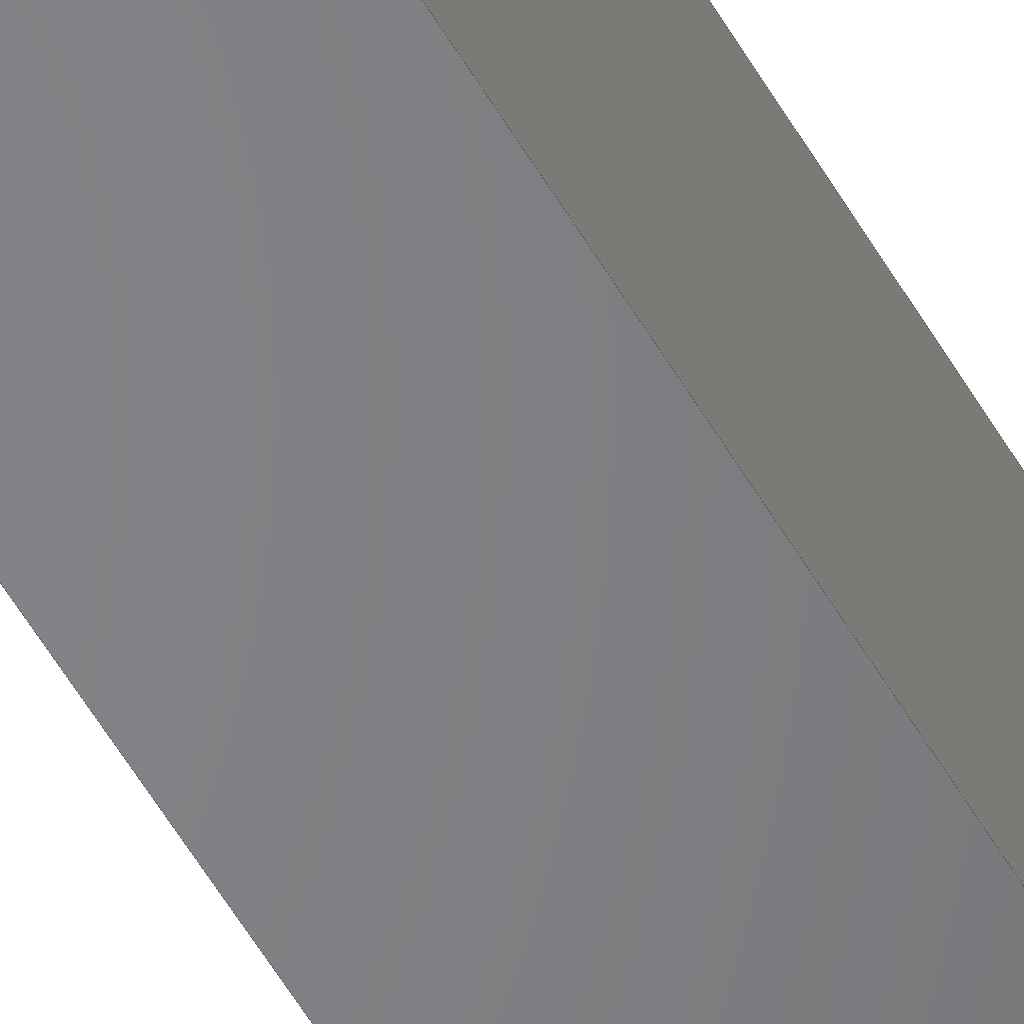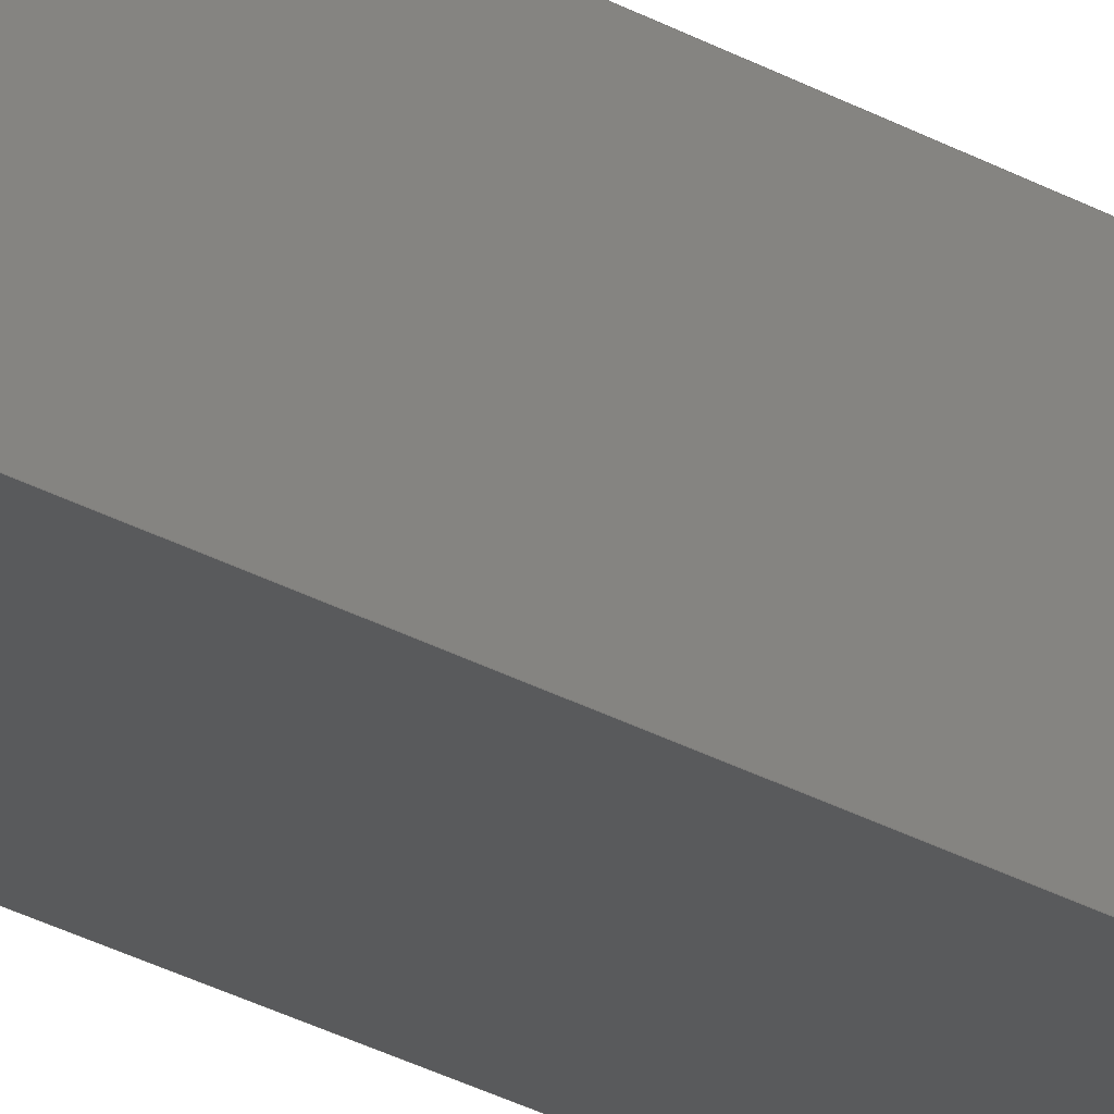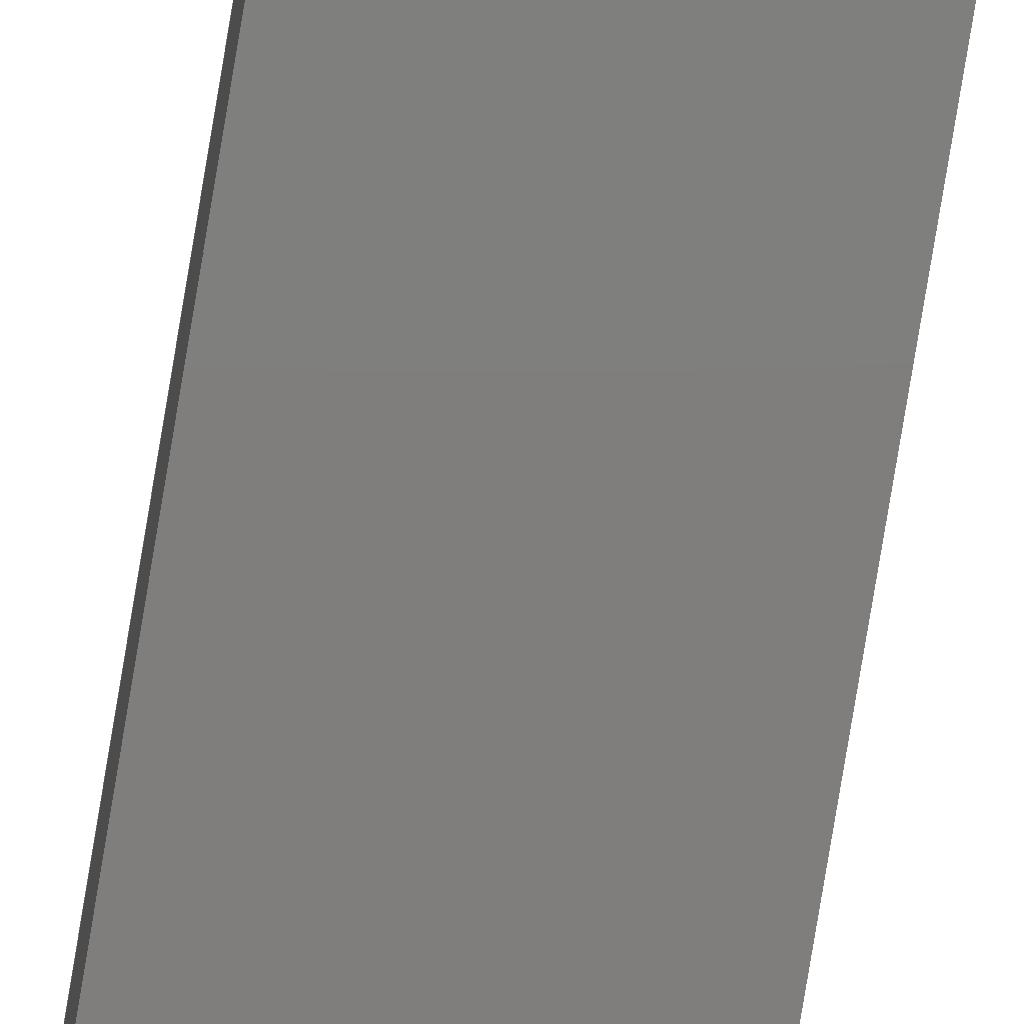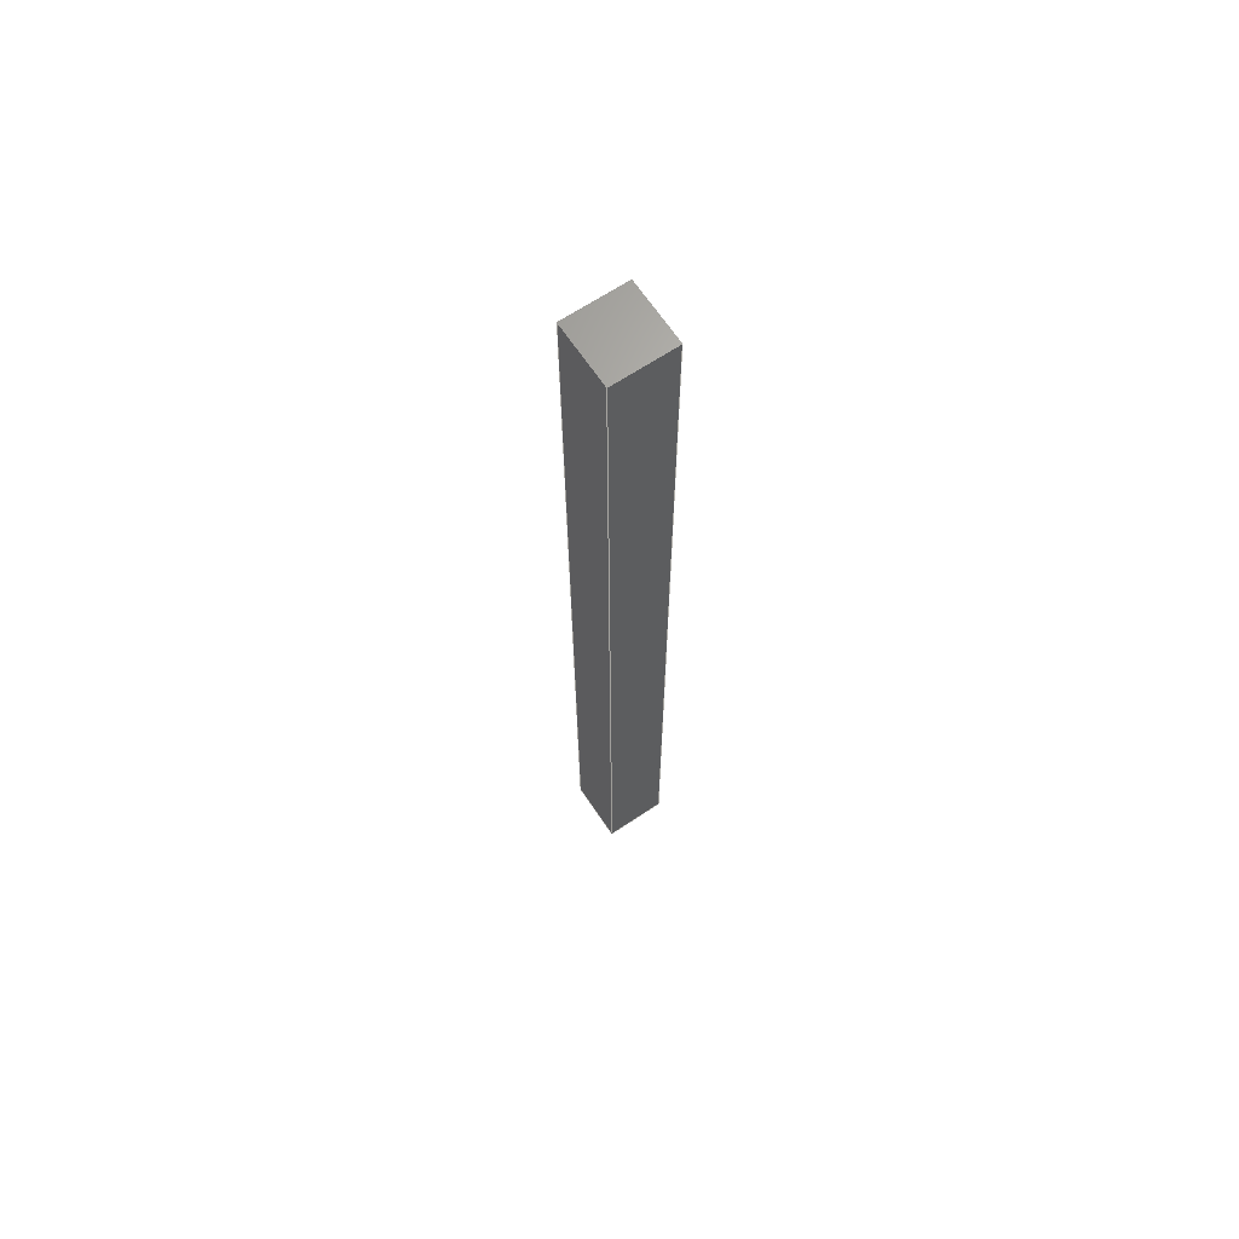
<metadata>
{"format":"step","ext":"step","renderer":"f3d","projection":"perspective","resolution":1024,"background":"white","views":[{"elev":-52.1,"azim":-151.5,"up":"+Y"},{"elev":-23.5,"azim":44.6,"up":"+Y"},{"elev":-78.5,"azim":-9.4,"up":"+Y"},{"elev":66.4,"azim":-123.8,"up":"+Z"}]}
</metadata>
<code>
ISO-10303-21;
DATA;
#1 = DATE_AND_TIME ( #183, #103 ) ;
#2 = PERSON_AND_ORGANIZATION_ROLE ( 'creator' ) ;
#3 = PERSON_AND_ORGANIZATION ( #230, #65 ) ;
#4 = APPROVAL_STATUS ( 'not_yet_approved' ) ;
#5 = LOCAL_TIME ( 7, 4, 10, #20 ) ;
#6 = PRODUCT_DEFINITION_FORMATION_WITH_SPECIFIED_SOURCE ( 'ANY', '', #204, .NOT_KNOWN. ) ;
#7 = APPROVAL ( #161, 'UNSPECIFIED' ) ;
#8 = ORIENTED_EDGE ( 'NONE', *, *, #220, .F. ) ;
#9 = VERTEX_POINT ( 'NONE', #189 ) ;
#10 = EDGE_LOOP ( 'NONE', ( #25, #24, #110, #231 ) ) ;
#11 = ORIENTED_EDGE ( 'NONE', *, *, #123, .T. ) ;
#12 = VECTOR ( 'NONE', #122, 39.37 ) ;
#13 = CC_DESIGN_DATE_AND_TIME_ASSIGNMENT ( #91, #163, ( #120 ) ) ;
#14 = PLANE ( 'NONE',  #185 ) ;
#15 = LINE ( 'NONE', #85, #112 ) ;
#16 = DIRECTION ( 'NONE',  ( -1, -0, -0 ) ) ;
#17 = SHAPE_DEFINITION_REPRESENTATION ( #171, #43 ) ;
#18 = MECHANICAL_CONTEXT ( 'NONE', #188, 'mechanical' ) ;
#19 = PERSON_AND_ORGANIZATION ( #230, #65 ) ;
#20 = COORDINATED_UNIVERSAL_TIME_OFFSET ( 5, 30, .AHEAD. ) ;
#21 = PERSON_AND_ORGANIZATION ( #230, #65 ) ;
#22 = AXIS2_PLACEMENT_3D ( 'NONE', #167, #227, #59 ) ;
#23 = LOCAL_TIME ( 7, 4, 10, #179 ) ;
#24 = ORIENTED_EDGE ( 'NONE', *, *, #58, .F. ) ;
#25 = ORIENTED_EDGE ( 'NONE', *, *, #87, .T. ) ;
#26 = VERTEX_POINT ( 'NONE', #207 ) ;
#27 = CARTESIAN_POINT ( 'NONE',  ( -0.4, -0.4, 0 ) ) ;
#28 = DIRECTION ( 'NONE',  ( 0, -0, 1 ) ) ;
#29 = APPROVAL ( #201, 'UNSPECIFIED' ) ;
#30 = DIRECTION ( 'NONE',  ( -1, 0, -0 ) ) ;
#31 = DIMENSIONAL_EXPONENTS ( 1, 0, 0, 0, 0, 0, 0 ) ;
#32 = VECTOR ( 'NONE', #193, 39.37 ) ;
#33 = PLANE ( 'NONE',  #56 ) ;
#34 = CARTESIAN_POINT ( 'NONE',  ( -0.4, -0.4, 12.7 ) ) ;
#35 = CARTESIAN_POINT ( 'NONE',  ( 0.4, -0.4, 0 ) ) ;
#36 = UNCERTAINTY_MEASURE_WITH_UNIT (LENGTH_MEASURE( 1e-05 ), #48, 'distance_accuracy_value', 'NONE');
#37 = APPROVAL_DATE_TIME ( #88, #29 ) ;
#38 = CARTESIAN_POINT ( 'NONE',  ( 0, 0, 0 ) ) ;
#39 = PERSON_AND_ORGANIZATION ( #230, #65 ) ;
#40 =( NAMED_UNIT ( * ) PLANE_ANGLE_UNIT ( ) SI_UNIT ( $, .RADIAN. ) );
#41 = VERTEX_POINT ( 'NONE', #186 ) ;
#42 = PLANE ( 'NONE',  #22 ) ;
#43 = ADVANCED_BREP_SHAPE_REPRESENTATION ( 'ArmPart2_Default_sldprt', ( #51, #125 ), #200 ) ;
#44 = CLOSED_SHELL ( 'NONE', ( #72, #79, #240, #111, #211, #95 ) ) ;
#45 = EDGE_LOOP ( 'NONE', ( #76, #131, #151, #170 ) ) ;
#46 = EDGE_LOOP ( 'NONE', ( #228, #184, #78, #11 ) ) ;
#47 = DESIGN_CONTEXT ( 'detailed design', #203, 'design' ) ;
#48 =( CONVERSION_BASED_UNIT ( 'INCH', #216 ) LENGTH_UNIT ( ) NAMED_UNIT ( #31 ) );
#49 = CC_DESIGN_DATE_AND_TIME_ASSIGNMENT ( #1, #219, ( #191 ) ) ;
#50 = CARTESIAN_POINT ( 'NONE',  ( 0.4, -0.4, 0 ) ) ;
#51 = MANIFOLD_SOLID_BREP ( 'Boss-Extrude1', #44 ) ;
#52 = EDGE_CURVE ( 'NONE', #60, #152, #232, .T. ) ;
#53 = CARTESIAN_POINT ( 'NONE',  ( 0, 0, 0 ) ) ;
#54 = LINE ( 'NONE', #98, #83 ) ;
#55 = APPROVAL_DATE_TIME ( #144, #7 ) ;
#56 = AXIS2_PLACEMENT_3D ( 'NONE', #81, #215, #218 ) ;
#57 = CC_DESIGN_PERSON_AND_ORGANIZATION_ASSIGNMENT ( #104, #105, ( #204 ) ) ;
#58 = EDGE_CURVE ( 'NONE', #41, #61, #75, .T. ) ;
#59 = DIRECTION ( 'NONE',  ( 0, 0, 1 ) ) ;
#60 = VERTEX_POINT ( 'NONE', #94 ) ;
#61 = VERTEX_POINT ( 'NONE', #96 ) ;
#62 = ORIENTED_EDGE ( 'NONE', *, *, #162, .T. ) ;
#63 = DIRECTION ( 'NONE',  ( -0, -1, -0 ) ) ;
#64 =( LENGTH_UNIT ( ) NAMED_UNIT ( * ) SI_UNIT ( $, .METRE. ) );
#65 = ORGANIZATION ( 'UNSPECIFIED', 'UNSPECIFIED', '' ) ;
#66 = DIRECTION ( 'NONE',  ( 1, 0, 0 ) ) ;
#67 = CARTESIAN_POINT ( 'NONE',  ( -0.4, -0.4, 12.7 ) ) ;
#68 = VECTOR ( 'NONE', #157, 39.37 ) ;
#69 = LINE ( 'NONE', #117, #223 ) ;
#70 =( NAMED_UNIT ( * ) SI_UNIT ( $, .STERADIAN. ) SOLID_ANGLE_UNIT ( ) );
#71 = CALENDAR_DATE ( 2023, 3, 12 ) ;
#72 = ADVANCED_FACE ( 'NONE', ( #149 ), #42, .F. ) ;
#73 = PERSON_AND_ORGANIZATION ( #230, #65 ) ;
#74 = VECTOR ( 'NONE', #154, 39.37 ) ;
#75 = LINE ( 'NONE', #212, #234 ) ;
#76 = ORIENTED_EDGE ( 'NONE', *, *, #220, .T. ) ;
#77 = VECTOR ( 'NONE', #101, 39.37 ) ;
#78 = ORIENTED_EDGE ( 'NONE', *, *, #165, .F. ) ;
#79 = ADVANCED_FACE ( 'NONE', ( #129 ), #33, .F. ) ;
#80 = DIRECTION ( 'NONE',  ( 0, 0, -1 ) ) ;
#81 = CARTESIAN_POINT ( 'NONE',  ( -0.4, 0.4, 12.7 ) ) ;
#82 = APPROVAL_PERSON_ORGANIZATION ( #19, #7, #202 ) ;
#83 = VECTOR ( 'NONE', #16, 39.37 ) ;
#84 = CARTESIAN_POINT ( 'NONE',  ( -0.4, -0.4, 0 ) ) ;
#85 = CARTESIAN_POINT ( 'NONE',  ( -0.4, -0.4, 0 ) ) ;
#86 = CARTESIAN_POINT ( 'NONE',  ( 0.4, -0.4, 12.7 ) ) ;
#87 = EDGE_CURVE ( 'NONE', #166, #61, #102, .T. ) ;
#88 = DATE_AND_TIME ( #124, #23 ) ;
#89 = PERSON_AND_ORGANIZATION_ROLE ( 'creator' ) ;
#90 = CC_DESIGN_APPROVAL ( #133, ( #120 ) ) ;
#91 = DATE_AND_TIME ( #225, #5 ) ;
#92 = PERSON_AND_ORGANIZATION_ROLE ( 'classification_officer' ) ;
#93 = ORIENTED_EDGE ( 'NONE', *, *, #130, .T. ) ;
#94 = CARTESIAN_POINT ( 'NONE',  ( -0.4, 0.4, 0 ) ) ;
#95 = ADVANCED_FACE ( 'NONE', ( #119 ), #196, .T. ) ;
#96 = CARTESIAN_POINT ( 'NONE',  ( 0.4, 0.4, 0 ) ) ;
#97 = CARTESIAN_POINT ( 'NONE',  ( -0.4, 0.4, 12.7 ) ) ;
#98 = CARTESIAN_POINT ( 'NONE',  ( -0.4, 0.4, 12.7 ) ) ;
#99 = AXIS2_PLACEMENT_3D ( 'NONE', #178, #66, #80 ) ;
#100 = DIRECTION ( 'NONE',  ( 0, 1, 0 ) ) ;
#101 = DIRECTION ( 'NONE',  ( -0, -0, -1 ) ) ;
#102 = LINE ( 'NONE', #50, #182 ) ;
#103 = LOCAL_TIME ( 7, 4, 10, #181 ) ;
#104 = PERSON_AND_ORGANIZATION ( #230, #65 ) ;
#105 = PERSON_AND_ORGANIZATION_ROLE ( 'design_owner' ) ;
#106 = DIRECTION ( 'NONE',  ( 1, 0, 0 ) ) ;
#107 = APPLICATION_PROTOCOL_DEFINITION ( 'international standard', 'config_control_design', 1994, #188 ) ;
#108 = VECTOR ( 'NONE', #173, 39.37 ) ;
#109 = APPROVAL_DATE_TIME ( #205, #133 ) ;
#110 = ORIENTED_EDGE ( 'NONE', *, *, #162, .F. ) ;
#111 = ADVANCED_FACE ( 'NONE', ( #214 ), #14, .F. ) ;
#112 = VECTOR ( 'NONE', #235, 39.37 ) ;
#113 = ORIENTED_EDGE ( 'NONE', *, *, #52, .T. ) ;
#114 = EDGE_LOOP ( 'NONE', ( #62, #93, #190, #210 ) ) ;
#115 = VERTEX_POINT ( 'NONE', #138 ) ;
#116 = DIRECTION ( 'NONE',  ( 0, 1, 0 ) ) ;
#117 = CARTESIAN_POINT ( 'NONE',  ( 0.4, -0.4, 12.7 ) ) ;
#118 = EDGE_CURVE ( 'NONE', #115, #60, #192, .T. ) ;
#119 = FACE_OUTER_BOUND ( 'NONE', #134, .T. ) ;
#120 = SECURITY_CLASSIFICATION ( '', '', #145 ) ;
#121 = DIRECTION ( 'NONE',  ( 0, 0, -1 ) ) ;
#122 = DIRECTION ( 'NONE',  ( 0, 1, 0 ) ) ;
#123 = EDGE_CURVE ( 'NONE', #9, #152, #195, .T. ) ;
#124 = CALENDAR_DATE ( 2023, 3, 12 ) ;
#125 = AXIS2_PLACEMENT_3D ( 'NONE', #38, #126, #106 ) ;
#126 = DIRECTION ( 'NONE',  ( 0, 0, 1 ) ) ;
#127 = PERSON_AND_ORGANIZATION ( #230, #65 ) ;
#128 = CALENDAR_DATE ( 2023, 3, 12 ) ;
#129 = FACE_OUTER_BOUND ( 'NONE', #45, .T. ) ;
#130 = EDGE_CURVE ( 'NONE', #41, #115, #54, .T. ) ;
#131 = ORIENTED_EDGE ( 'NONE', *, *, #118, .F. ) ;
#132 = LOCAL_TIME ( 7, 4, 10, #146 ) ;
#133 = APPROVAL ( #4, 'UNSPECIFIED' ) ;
#134 = EDGE_LOOP ( 'NONE', ( #168, #169, #150, #8 ) ) ;
#135 = DIRECTION ( 'NONE',  ( -0, -0, -1 ) ) ;
#136 = APPROVAL_PERSON_ORGANIZATION ( #164, #133, #147 ) ;
#137 = LINE ( 'NONE', #160, #32 ) ;
#138 = CARTESIAN_POINT ( 'NONE',  ( -0.4, 0.4, 12.7 ) ) ;
#139 = CC_DESIGN_PERSON_AND_ORGANIZATION_ASSIGNMENT ( #21, #92, ( #120 ) ) ;
#140 = CARTESIAN_POINT ( 'NONE',  ( -0.4, -0.4, 12.7 ) ) ;
#141 = AXIS2_PLACEMENT_3D ( 'NONE', #217, #143, #30 ) ;
#142 = EDGE_CURVE ( 'NONE', #26, #166, #69, .T. ) ;
#143 = DIRECTION ( 'NONE',  ( 0, 0, -1 ) ) ;
#144 = DATE_AND_TIME ( #71, #132 ) ;
#145 = SECURITY_CLASSIFICATION_LEVEL ( 'unclassified' ) ;
#146 = COORDINATED_UNIVERSAL_TIME_OFFSET ( 5, 30, .AHEAD. ) ;
#147 = APPROVAL_ROLE ( '' ) ;
#148 = CC_DESIGN_PERSON_AND_ORGANIZATION_ASSIGNMENT ( #39, #89, ( #191 ) ) ;
#149 = FACE_OUTER_BOUND ( 'NONE', #10, .T. ) ;
#150 = ORIENTED_EDGE ( 'NONE', *, *, #52, .F. ) ;
#151 = ORIENTED_EDGE ( 'NONE', *, *, #130, .F. ) ;
#152 = VERTEX_POINT ( 'NONE', #84 ) ;
#153 = ORIENTED_EDGE ( 'NONE', *, *, #118, .T. ) ;
#154 = DIRECTION ( 'NONE',  ( -0, -0, -1 ) ) ;
#155 = FACE_OUTER_BOUND ( 'NONE', #206, .T. ) ;
#156 = CC_DESIGN_APPROVAL ( #29, ( #191 ) ) ;
#157 = DIRECTION ( 'NONE',  ( -1, -0, -0 ) ) ;
#158 = FACE_OUTER_BOUND ( 'NONE', #114, .T. ) ;
#159 = EDGE_CURVE ( 'NONE', #152, #166, #15, .T. ) ;
#160 = CARTESIAN_POINT ( 'NONE',  ( -0.4, -0.4, 12.7 ) ) ;
#161 = APPROVAL_STATUS ( 'not_yet_approved' ) ;
#162 = EDGE_CURVE ( 'NONE', #26, #41, #237, .T. ) ;
#163 = DATE_TIME_ROLE ( 'classification_date' ) ;
#164 = PERSON_AND_ORGANIZATION ( #230, #65 ) ;
#165 = EDGE_CURVE ( 'NONE', #9, #26, #137, .T. ) ;
#166 = VERTEX_POINT ( 'NONE', #35 ) ;
#167 = CARTESIAN_POINT ( 'NONE',  ( 0.4, -0.4, 12.7 ) ) ;
#168 = ORIENTED_EDGE ( 'NONE', *, *, #87, .F. ) ;
#169 = ORIENTED_EDGE ( 'NONE', *, *, #159, .F. ) ;
#170 = ORIENTED_EDGE ( 'NONE', *, *, #58, .T. ) ;
#171 = PRODUCT_DEFINITION_SHAPE ( 'NONE', 'NONE',  #191 ) ;
#172 = EDGE_CURVE ( 'NONE', #115, #9, #239, .T. ) ;
#173 = DIRECTION ( 'NONE',  ( -0, -1, -0 ) ) ;
#174 = CARTESIAN_POINT ( 'NONE',  ( -0.4, 0.4, 0 ) ) ;
#175 = AXIS2_PLACEMENT_3D ( 'NONE', #53, #121, #177 ) ;
#176 = DIRECTION ( 'NONE',  ( -0, -0, -1 ) ) ;
#177 = DIRECTION ( 'NONE',  ( -1, 0, -0 ) ) ;
#178 = CARTESIAN_POINT ( 'NONE',  ( -0.4, -0.4, 12.7 ) ) ;
#179 = COORDINATED_UNIVERSAL_TIME_OFFSET ( 5, 30, .AHEAD. ) ;
#180 = CC_DESIGN_PERSON_AND_ORGANIZATION_ASSIGNMENT ( #73, #198, ( #6 ) ) ;
#181 = COORDINATED_UNIVERSAL_TIME_OFFSET ( 5, 30, .AHEAD. ) ;
#182 = VECTOR ( 'NONE', #100, 39.37 ) ;
#183 = CALENDAR_DATE ( 2023, 3, 12 ) ;
#184 = ORIENTED_EDGE ( 'NONE', *, *, #142, .F. ) ;
#185 = AXIS2_PLACEMENT_3D ( 'NONE', #34, #116, #28 ) ;
#186 = CARTESIAN_POINT ( 'NONE',  ( 0.4, 0.4, 12.7 ) ) ;
#187 = ORIENTED_EDGE ( 'NONE', *, *, #123, .F. ) ;
#188 = APPLICATION_CONTEXT ( 'configuration controlled 3d designs of mechanical parts and assemblies' ) ;
#189 = CARTESIAN_POINT ( 'NONE',  ( -0.4, -0.4, 12.7 ) ) ;
#190 = ORIENTED_EDGE ( 'NONE', *, *, #172, .T. ) ;
#191 = PRODUCT_DEFINITION ( 'UNKNOWN', '', #6, #47 ) ;
#192 = LINE ( 'NONE', #97, #74 ) ;
#193 = DIRECTION ( 'NONE',  ( 1, 0, 0 ) ) ;
#194 = LOCAL_TIME ( 7, 4, 10, #226 ) ;
#195 = LINE ( 'NONE', #67, #77 ) ;
#196 = PLANE ( 'NONE',  #175 ) ;
#197 = PLANE ( 'NONE',  #99 ) ;
#198 = PERSON_AND_ORGANIZATION_ROLE ( 'design_supplier' ) ;
#199 = CC_DESIGN_APPROVAL ( #7, ( #6 ) ) ;
#200 =( GEOMETRIC_REPRESENTATION_CONTEXT ( 3 ) GLOBAL_UNCERTAINTY_ASSIGNED_CONTEXT ( ( #36 ) ) GLOBAL_UNIT_ASSIGNED_CONTEXT ( ( #48, #40, #70 ) ) REPRESENTATION_CONTEXT ( 'NONE', 'WORKASPACE' ) );
#201 = APPROVAL_STATUS ( 'not_yet_approved' ) ;
#202 = APPROVAL_ROLE ( '' ) ;
#203 = APPLICATION_CONTEXT ( 'configuration controlled 3d designs of mechanical parts and assemblies' ) ;
#204 = PRODUCT ( 'ArmPart2_Default_sldprt', 'ArmPart2_Default_sldprt', '', ( #18 ) ) ;
#205 = DATE_AND_TIME ( #128, #194 ) ;
#206 = EDGE_LOOP ( 'NONE', ( #113, #187, #209, #153 ) ) ;
#207 = CARTESIAN_POINT ( 'NONE',  ( 0.4, -0.4, 12.7 ) ) ;
#208 = PRODUCT_RELATED_PRODUCT_CATEGORY ( 'detail', '', ( #204 ) ) ;
#209 = ORIENTED_EDGE ( 'NONE', *, *, #172, .F. ) ;
#210 = ORIENTED_EDGE ( 'NONE', *, *, #165, .T. ) ;
#211 = ADVANCED_FACE ( 'NONE', ( #158 ), #238, .F. ) ;
#212 = CARTESIAN_POINT ( 'NONE',  ( 0.4, 0.4, 12.7 ) ) ;
#213 = VECTOR ( 'NONE', #63, 39.37 ) ;
#214 = FACE_OUTER_BOUND ( 'NONE', #46, .T. ) ;
#215 = DIRECTION ( 'NONE',  ( 0, -1, 0 ) ) ;
#216 = LENGTH_MEASURE_WITH_UNIT ( LENGTH_MEASURE( 0.0254 ), #64 );
#217 = CARTESIAN_POINT ( 'NONE',  ( 0, 0, 12.7 ) ) ;
#218 = DIRECTION ( 'NONE',  ( 0, -0, -1 ) ) ;
#219 = DATE_TIME_ROLE ( 'creation_date' ) ;
#220 = EDGE_CURVE ( 'NONE', #61, #60, #233, .T. ) ;
#221 = APPROVAL_ROLE ( '' ) ;
#222 = CC_DESIGN_SECURITY_CLASSIFICATION ( #120, ( #6 ) ) ;
#223 = VECTOR ( 'NONE', #176, 39.37 ) ;
#224 = APPLICATION_PROTOCOL_DEFINITION ( 'international standard', 'config_control_design', 1994, #203 ) ;
#225 = CALENDAR_DATE ( 2023, 3, 12 ) ;
#226 = COORDINATED_UNIVERSAL_TIME_OFFSET ( 5, 30, .AHEAD. ) ;
#227 = DIRECTION ( 'NONE',  ( -1, 0, 0 ) ) ;
#228 = ORIENTED_EDGE ( 'NONE', *, *, #159, .T. ) ;
#229 = CC_DESIGN_PERSON_AND_ORGANIZATION_ASSIGNMENT ( #3, #2, ( #6 ) ) ;
#230 = PERSON ( 'UNSPECIFIED', 'UNSPECIFIED', 'UNSPECIFIED', ('UNSPECIFIED'), ('UNSPECIFIED'), ('UNSPECIFIED') ) ;
#231 = ORIENTED_EDGE ( 'NONE', *, *, #142, .T. ) ;
#232 = LINE ( 'NONE', #27, #213 ) ;
#233 = LINE ( 'NONE', #174, #68 ) ;
#234 = VECTOR ( 'NONE', #135, 39.37 ) ;
#235 = DIRECTION ( 'NONE',  ( 1, 0, 0 ) ) ;
#236 = APPROVAL_PERSON_ORGANIZATION ( #127, #29, #221 ) ;
#237 = LINE ( 'NONE', #86, #12 ) ;
#238 = PLANE ( 'NONE',  #141 ) ;
#239 = LINE ( 'NONE', #140, #108 ) ;
#240 = ADVANCED_FACE ( 'NONE', ( #155 ), #197, .F. ) ;
ENDSEC;
END-ISO-10303-21;

</code>
